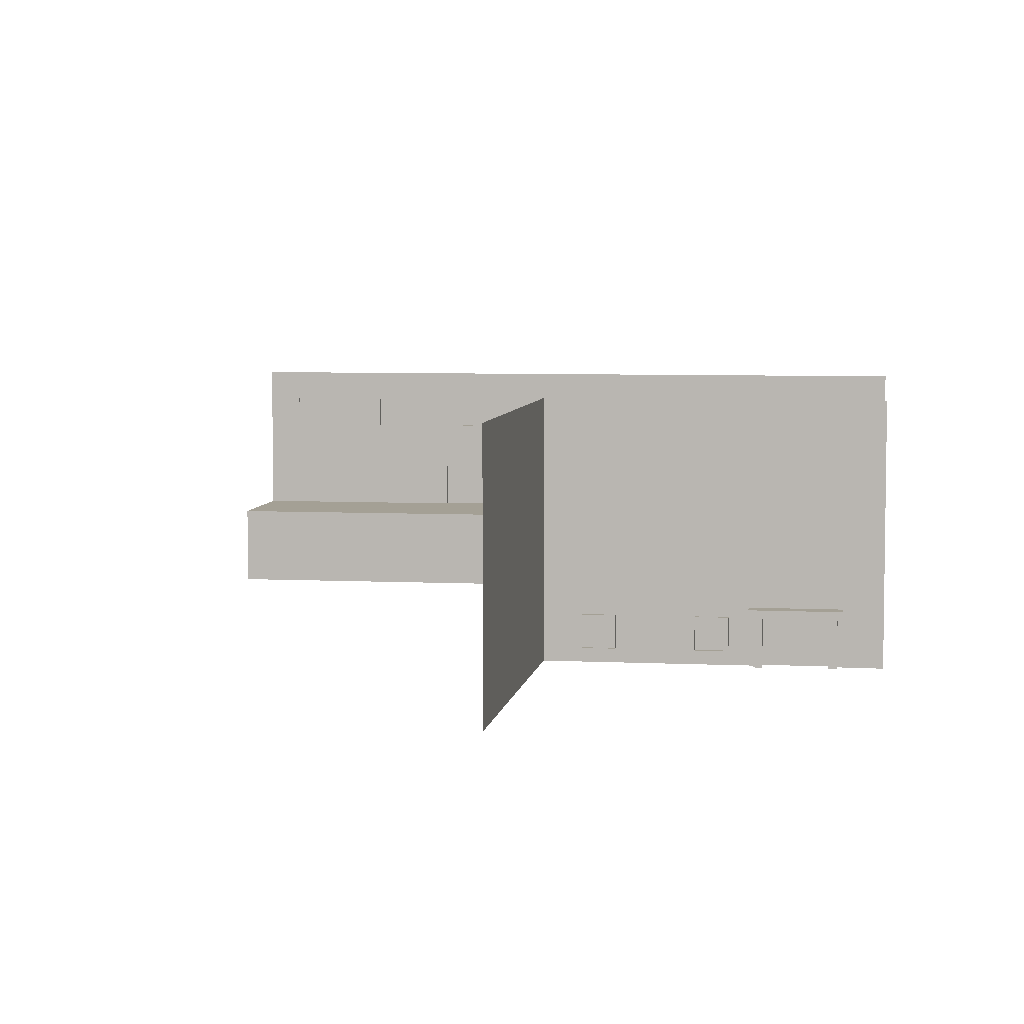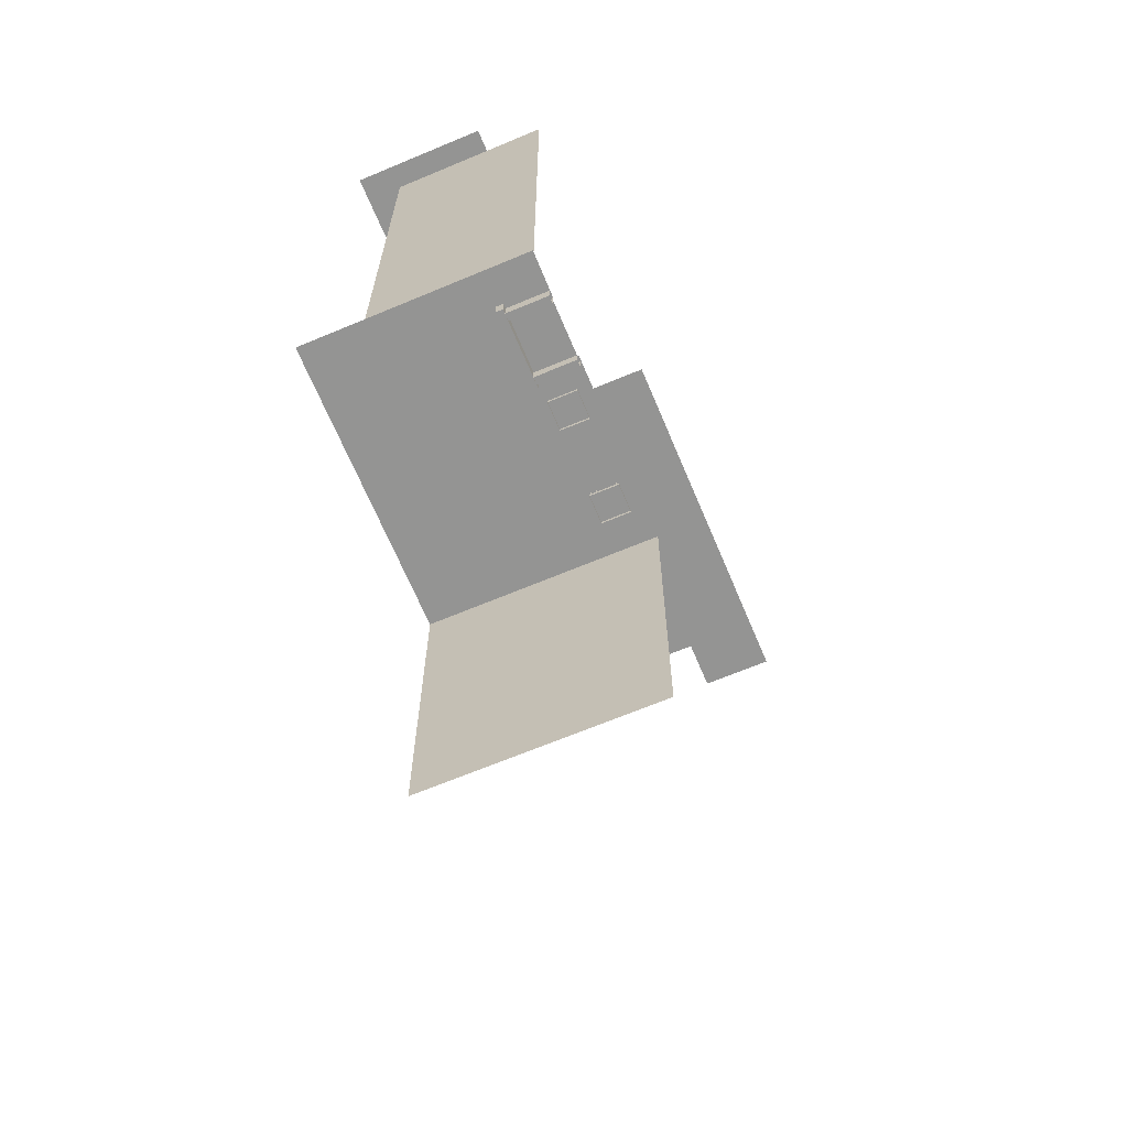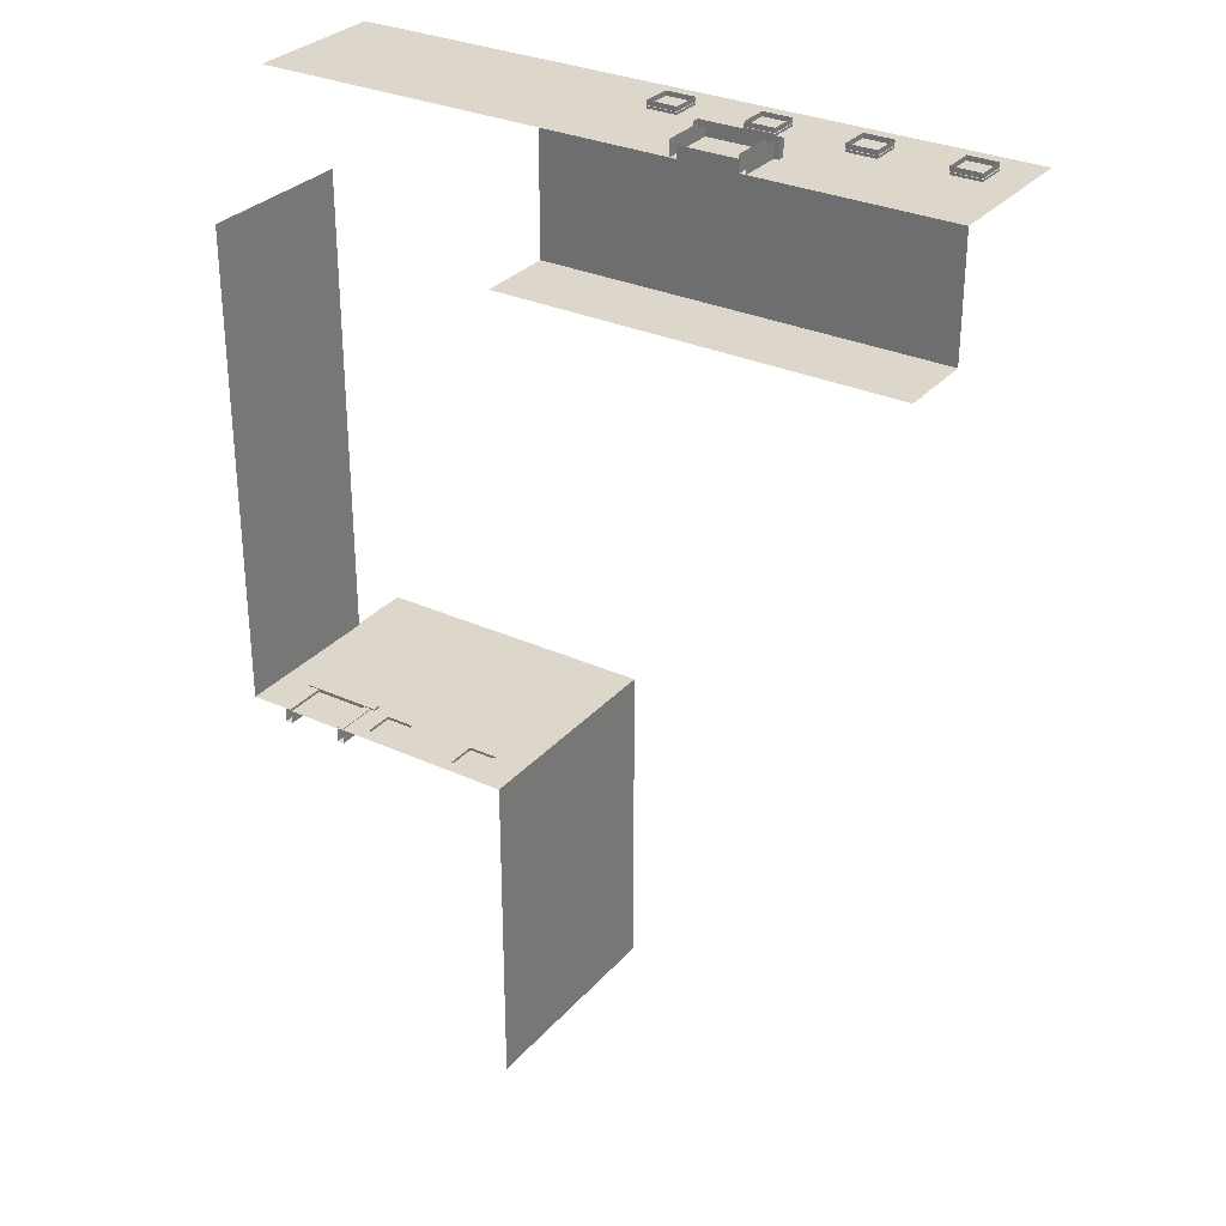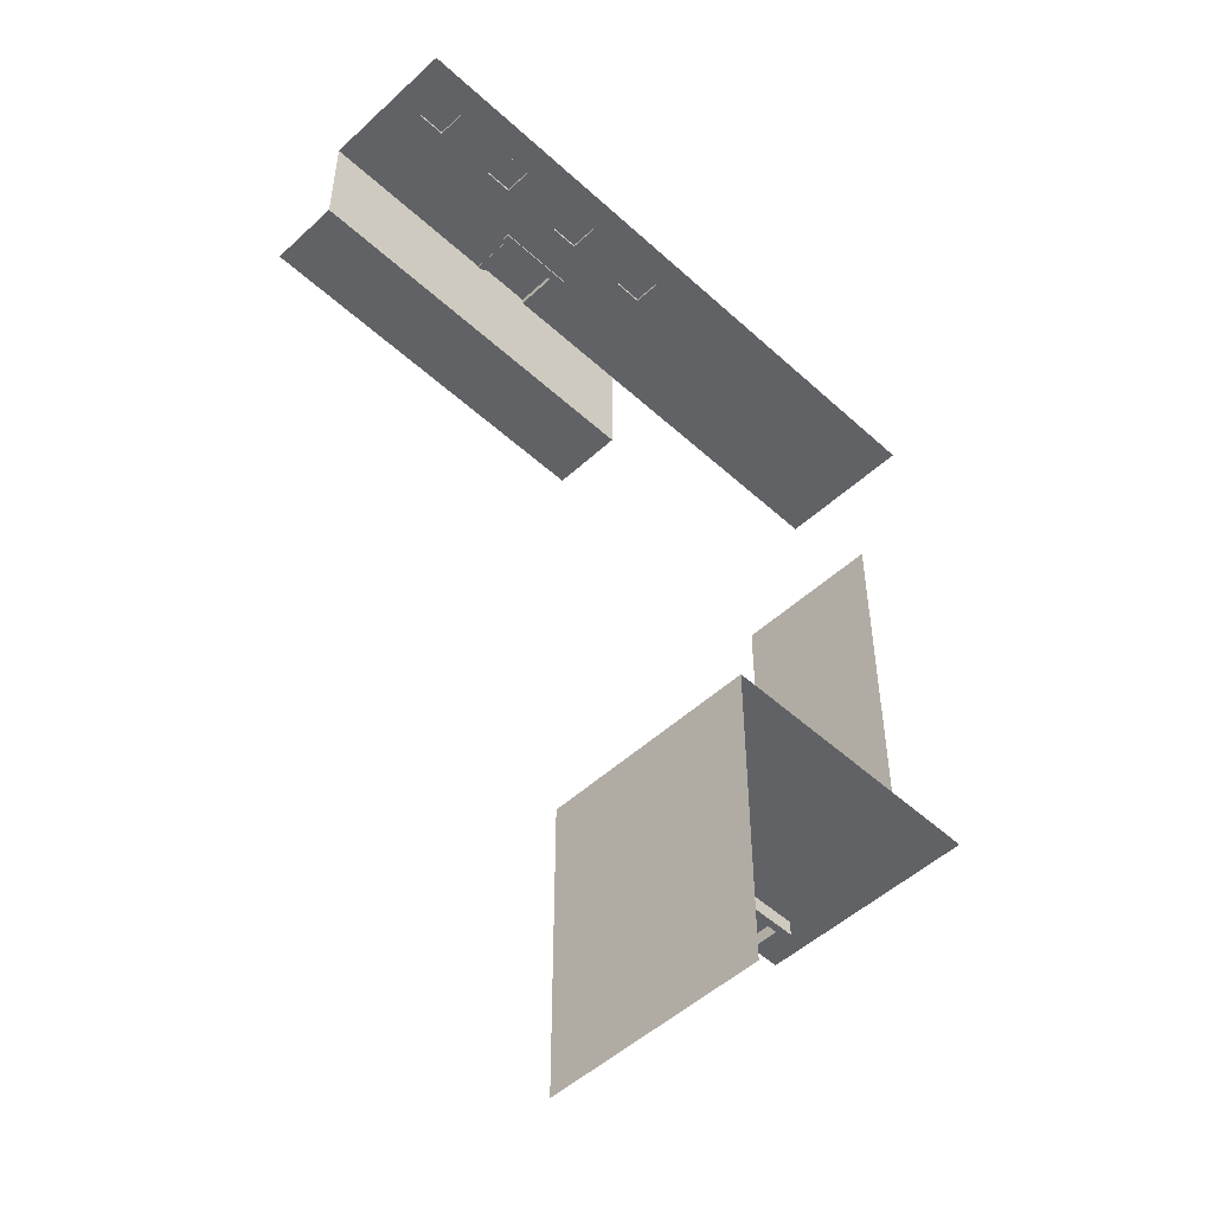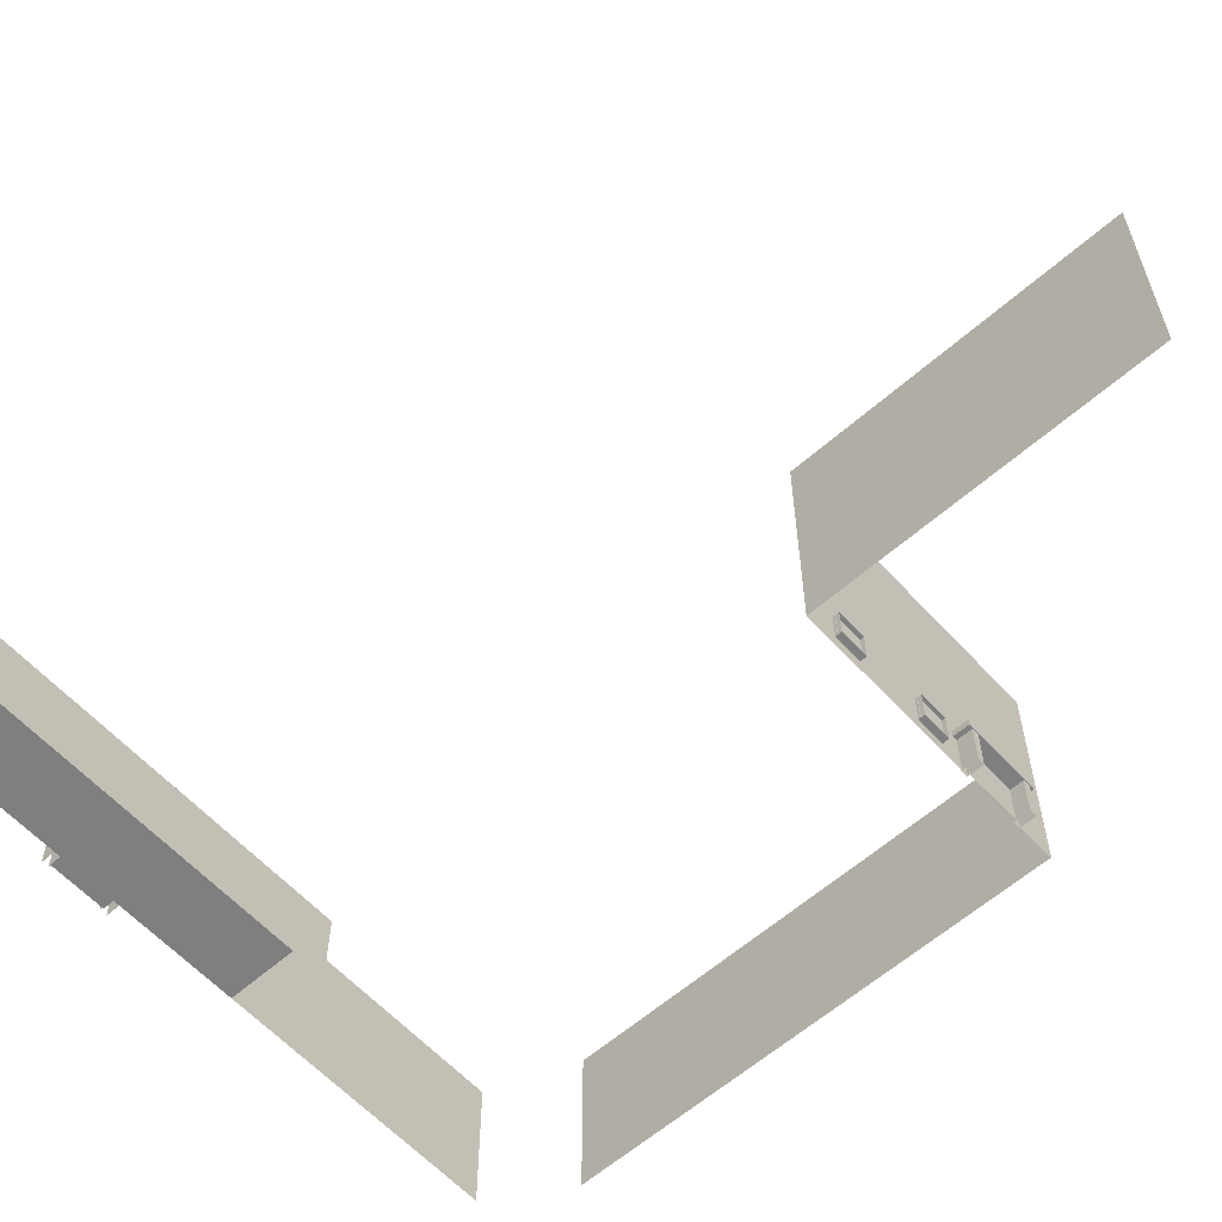
<metadata>
{"format":"obj","ext":"obj","renderer":"f3d","projection":"perspective","resolution":1024,"background":"white","views":[{"elev":5.8,"azim":8.5,"up":"+Z"},{"elev":-67.0,"azim":112.8,"up":"+Y"},{"elev":30.5,"azim":-146.7,"up":"+Y"},{"elev":-50.6,"azim":-44.9,"up":"+Y"},{"elev":-59.9,"azim":-47.9,"up":"+Z"}]}
</metadata>
<code>
g emperors_palace_fence_walls_001
v 8 17 5
v 34.81 17 5
v 34.81 17 0.5
v 8 17 0.5
v 37.35 -17.13 0.704
v 35 -17.12 0.5
v 41.71 -17.13 0.5
v 39.35 -17.13 0.704
v 37.35 -17.13 2.704
v 35 -17.12 5
v 39.35 -17.13 2.704
v 41.71 -17.13 5
v 44.06 -17.13 2.704
v 44.06 -17.13 0.704
v 47.75 -17.13 0.5
v 46.06 -17.13 0.704
v 46.06 -17.13 2.704
v 47.11 -17.13 5
v 48 -17.12 2.829
v 48 -17.12 0.3915
v 52 -17.13 2.829
v 55.12 -17.13 5
v 55.12 -17.13 0.3668
v 52 -17.13 0.3832
v 48 -17.12 -0.171
v 47.75 -17.13 -0.1875
v 37.35 -17.13 2.704
v 37.35 -17.56 2.704
v 39.35 -17.56 2.704
v 39.35 -17.13 2.704
v 37.35 -17.13 0.704
v 37.35 -17.56 0.704
v 37.35 -17.56 2.704
v 37.35 -17.13 2.704
v 39.35 -17.13 2.704
v 39.35 -17.56 2.704
v 39.35 -17.56 0.704
v 39.35 -17.13 0.704
v 39.35 -17.13 0.704
v 39.35 -17.56 0.704
v 37.35 -17.56 0.704
v 37.35 -17.13 0.704
v 44.06 -17.13 2.704
v 44.06 -17.56 2.704
v 46.06 -17.56 2.704
v 46.06 -17.13 2.704
v 44.06 -17.13 0.704
v 44.06 -17.56 0.704
v 44.06 -17.56 2.704
v 44.06 -17.13 2.704
v 46.06 -17.13 2.704
v 46.06 -17.56 2.704
v 46.06 -17.56 0.704
v 46.06 -17.13 0.704
v 46.06 -17.13 0.704
v 46.06 -17.56 0.704
v 44.06 -17.56 0.704
v 44.06 -17.13 0.704
v 48 -17.12 2.829
v 48 -17.56 2.829
v 52 -17.56 2.829
v 52 -17.13 2.829
v 48 -17.12 0.3915
v 48 -17.56 0.3915
v 48 -17.56 2.829
v 48 -17.12 2.829
v 52 -17.13 2.829
v 52 -17.56 2.829
v 52 -17.56 0.5041
v 52 -17.13 0.3832
v 55 16.5 0.375
v 55 16.5 5
v 55 -17.12 5
v 55 -17.12 0.375
v 35 -17.12 5
v 35 -40 5
v 35 -40 0.5
v 35 -17.12 0.5
v 55 16.5 5
v 55 16.5 11
v 55 -17.12 11
v 55 -17.12 5
v 35 -17.13 15.56
v 35 -40 15.56
v 35 -40 5
v 35 -17.12 5
v 55.12 -17.13 15.56
v 35 -17.13 15.56
v 41.71 -17.13 5
v 47.11 -17.13 5
v 55.12 -17.13 5
v 35 -17.12 5
v 20.41 25 15.02
v 21.66 25 8
v 18.52 25 11.02
v 18.52 25 13.02
v 14.24 25 5
v 16.52 25 11.02
v 16.52 25 13.02
v 14.24 25 15.02
v 12.16 25 11.02
v 12.16 25 13.02
v 8 25 5
v 10.16 25 11.02
v 10.16 25 13.02
v 8 25 15.02
v 21.69 25 5
v 22.97 25 13.02
v 22.97 25 11.02
v 24.97 25 11.02
v 25.66 25 8
v 27.19 25 15.02
v 24.97 25 13.02
v 28.55 25 5
v 25.69 25 5
v 29.42 25 13.02
v 29.42 25 11.02
v 31.42 25 11.02
v 34.81 25 5
v 55 25 15.02
v 55 25 5
v 31.42 25 13.02
v 18.52 25 13.02
v 18.52 25.5 13.02
v 16.52 25.5 13.02
v 16.52 25 13.02
v 18.52 25 11.02
v 18.52 25.5 11.02
v 18.52 25.5 13.02
v 18.52 25 13.02
v 16.52 25 13.02
v 16.52 25.5 13.02
v 16.52 25.5 11.02
v 16.52 25 11.02
v 16.52 25 11.02
v 16.52 25.5 11.02
v 18.52 25.5 11.02
v 18.52 25 11.02
v 12.16 25 13.02
v 12.16 25.5 13.02
v 10.16 25.5 13.02
v 10.16 25 13.02
v 12.16 25 11.02
v 12.16 25.5 11.02
v 12.16 25.5 13.02
v 12.16 25 13.02
v 10.16 25 13.02
v 10.16 25.5 13.02
v 10.16 25.5 11.02
v 10.16 25 11.02
v 10.16 25 11.02
v 10.16 25.5 11.02
v 12.16 25.5 11.02
v 12.16 25 11.02
v 25.69 25 5
v 25.69 25.81 5
v 25.66 25.81 8
v 25.66 25 8
v 21.66 25 8
v 21.66 25.81 8
v 21.69 25.81 5
v 21.69 25 5
v 25.66 25 8
v 25.66 25.81 8
v 21.66 25.81 8
v 21.66 25 8
v 24.97 25 13.02
v 24.97 25.5 13.02
v 22.97 25.5 13.02
v 22.97 25 13.02
v 24.97 25 11.02
v 24.97 25.5 11.02
v 24.97 25.5 13.02
v 24.97 25 13.02
v 22.97 25 13.02
v 22.97 25.5 13.02
v 22.97 25.5 11.02
v 22.97 25 11.02
v 22.97 25 11.02
v 22.97 25.5 11.02
v 24.97 25.5 11.02
v 24.97 25 11.02
v 31.42 25 13.02
v 31.42 25.5 13.02
v 29.42 25.5 13.02
v 29.42 25 13.02
v 31.42 25 11.02
v 31.42 25.5 11.02
v 31.42 25.5 13.02
v 31.42 25 13.02
v 29.42 25 13.02
v 29.42 25.5 13.02
v 29.42 25.5 11.02
v 29.42 25 11.02
v 29.42 25 11.02
v 29.42 25.5 11.02
v 31.42 25.5 11.02
v 31.42 25 11.02
v 51.94 -18.19 0.125
v 51.94 -18.19 2.829
v 52.44 -18.19 2.829
v 52.44 -18.19 0.125
v 52.44 -18.19 -0.125
v 51.94 -18.19 -0.125
v 52.44 -18.19 0.125
v 52.44 -18.19 2.829
v 52.44 -17.06 2.829
v 52.44 -17.06 0.125
v 51.94 -18.19 0.125
v 51.94 -18.19 -0.125
v 51.94 -17.06 -0.125
v 51.94 -17.06 0.125
v 52.44 -17.06 2.829
v 51.94 -17.06 2.829
v 51.94 -17.06 0.125
v 52.44 -17.06 0.125
v 51.94 -17.06 -0.125
v 52.44 -17.06 -0.125
v 47.56 -18.19 0.125
v 47.56 -18.19 2.829
v 48.06 -18.19 2.829
v 48.06 -18.19 0.125
v 48.06 -18.19 -0.125
v 47.56 -18.19 -0.125
v 48.06 -18.19 0.125
v 48.06 -18.19 2.829
v 48.06 -17.06 2.829
v 48.06 -17.06 0.125
v 47.56 -18.19 0.125
v 47.56 -18.19 -0.125
v 47.56 -17.06 -0.125
v 47.56 -17.06 0.125
v 48.06 -17.06 2.829
v 47.56 -17.06 2.829
v 47.56 -17.06 0.125
v 48.06 -17.06 0.125
v 47.56 -17.06 -0.125
v 48.06 -17.06 -0.125
v 52.75 -18.25 3.266
v 52.75 -18.25 2.766
v 47.25 -18.25 2.766
v 47.25 -18.25 3.266
v 52.75 -18.25 2.766
v 52.75 -17 2.766
v 47.25 -17 2.766
v 47.25 -18.25 2.766
v 52.75 -17 2.766
v 52.75 -17 3.266
v 47.25 -17 3.266
v 47.25 -17 2.766
v 52.75 -17 3.266
v 52.75 -18.25 3.266
v 47.25 -18.25 3.266
v 47.25 -17 3.266
v 52.75 -18.25 2.766
v 52.75 -18.25 3.266
v 52.75 -17 3.266
v 52.75 -17 2.766
v 47.25 -18.25 3.266
v 47.25 -18.25 2.766
v 47.25 -17 2.766
v 47.25 -17 3.266
v 52.44 -18.19 0.125
v 52.44 -17.06 0.125
v 52.44 -17.06 -0.125
v 52.44 -18.19 -0.125
v 51.94 -18.19 0.125
v 51.94 -17.06 0.125
v 51.94 -17.06 2.829
v 51.94 -18.19 2.829
v 48.06 -18.19 0.125
v 48.06 -17.06 0.125
v 48.06 -17.06 -0.125
v 48.06 -18.19 -0.125
v 47.56 -18.19 0.125
v 47.56 -17.06 0.125
v 47.56 -17.06 2.829
v 47.56 -18.19 2.829
v 48 -17.25 2.891
v 48 -17.25 -0.1085
v 52 -17.25 -0.1085
v 52 -17.25 2.891
v 44 -17.31 0.6415
v 46.12 -17.31 0.6415
v 46.12 -17.31 2.766
v 44 -17.31 2.766
v 37.29 -17.31 0.6415
v 39.42 -17.31 0.6415
v 39.42 -17.31 2.766
v 37.29 -17.31 2.766
v 18.58 25.19 10.95
v 16.45 25.19 10.95
v 16.45 25.19 13.08
v 18.58 25.19 13.08
v 12.22 25.19 10.95
v 10.09 25.19 10.95
v 10.09 25.19 13.08
v 12.22 25.19 13.08
v 25.69 25.4 8
v 25.69 25.4 5
v 21.69 25.4 5
v 21.69 25.4 8
v 25.03 25.19 10.95
v 22.91 25.19 10.95
v 22.91 25.19 13.08
v 25.03 25.19 13.08
v 31.48 25.19 10.95
v 29.36 25.19 10.95
v 29.36 25.19 13.08
v 31.48 25.19 13.08
v 25.62 24.94 5.25
v 25.62 24.94 8
v 26.12 24.94 8
v 26.12 24.94 5.25
v 26.12 24.94 5
v 25.62 24.94 5
v 26.12 24.94 5.25
v 26.12 24.94 8
v 26.12 26.06 8
v 26.12 26.06 5.25
v 25.62 24.94 5.25
v 25.62 24.94 5
v 25.62 26.06 5
v 25.62 26.06 5.25
v 21.25 24.94 5.25
v 21.25 24.94 8
v 21.75 24.94 8
v 21.75 24.94 5.25
v 21.75 24.94 5
v 21.25 24.94 5
v 21.75 24.94 5.25
v 21.75 24.94 8
v 21.75 26.06 8
v 21.75 26.06 5.25
v 21.25 24.94 5.25
v 21.25 24.94 5
v 21.25 26.06 5
v 21.25 26.06 5.25
v 26.44 24.88 8.438
v 26.44 24.87 7.938
v 20.93 24.88 7.938
v 20.93 24.87 8.438
v 26.44 24.87 7.938
v 26.44 26.12 7.938
v 20.93 26.13 7.938
v 20.93 24.88 7.938
v 26.44 26.13 8.438
v 26.44 24.88 8.438
v 20.93 24.87 8.438
v 20.93 26.12 8.438
v 26.44 24.87 7.938
v 26.44 24.88 8.438
v 26.44 26.13 8.438
v 26.44 26.12 7.938
v 20.93 24.87 8.438
v 20.93 24.88 7.938
v 20.93 26.13 7.938
v 20.93 26.12 8.438
v 26.12 24.94 5.25
v 26.12 26.06 5.25
v 26.12 26.06 5
v 26.12 24.94 5
v 25.62 24.94 5.25
v 25.62 26.06 5.25
v 25.62 26.06 8
v 25.62 24.94 8
v 21.75 24.94 5.25
v 21.75 26.06 5.25
v 21.75 26.06 5
v 21.75 24.94 5
v 21.25 24.94 5.25
v 21.25 26.06 5.25
v 21.25 26.06 8
v 21.25 24.94 8
v 55 -17.12 0.375
v 55 -17.12 -0.1875
v 55 16.5 -0.1875
v 55 16.5 0.375
v 35 -40 0.5
v 35 -40 -0.1875
v 35 -17.12 -0.1875
v 35 -17.12 0.5
v 35 -17.12 0.5
v 35 -17.12 -0.1875
v 41.71 -17.13 -0.1875
v 41.71 -17.13 0.5
v 47.75 -17.13 -0.1875
v 47.75 -17.13 0.5
v 52 -17.13 0.3832
v 52 -17.13 -0.171
v 55.12 -17.13 -0.1875
v 55.12 -17.13 0.3668
v 8 17 -0.125
v 8 17 0.5
v 34.81 17 0.5
v 34.81 17 -0.125
v 8 17 5
v 8 25 5
v 34.81 25 5
v 34.81 17 5
v 21.69 25 5
v 21.69 25.81 5
v 25.69 25.81 5
v 25.69 25 5
g emperors_palace_fence_walls_001_0
f 3 2 1
f 4 3 1
f 7 6 5
f 8 7 5
f 5 6 9
f 6 10 9
f 9 10 11
f 8 11 7
f 11 12 7
f 12 11 10
f 7 12 13
f 14 7 13
f 15 7 14
f 16 15 14
f 15 16 17
f 18 15 17
f 13 12 18
f 17 13 18
f 15 18 19
f 20 15 19
f 19 18 21
f 18 22 21
f 22 23 21
f 23 24 21
f 20 25 15
f 25 26 15
f 29 28 27
f 30 29 27
f 33 32 31
f 34 33 31
f 37 36 35
f 38 37 35
f 41 40 39
f 42 41 39
f 45 44 43
f 46 45 43
f 49 48 47
f 50 49 47
f 53 52 51
f 54 53 51
f 57 56 55
f 58 57 55
f 61 60 59
f 62 61 59
f 65 64 63
f 66 65 63
f 69 68 67
f 70 69 67
f 73 72 71
f 74 73 71
f 77 76 75
f 78 77 75
g emperors_palace_fence_walls_001_1
f 81 80 79
f 82 81 79
f 85 84 83
f 86 85 83
f 89 88 87
f 90 89 87
f 90 87 91
f 88 89 92
f 95 94 93
f 96 95 93
f 97 94 95
f 98 97 95
f 97 98 99
f 96 93 99
f 100 97 99
f 93 100 99
f 101 97 100
f 102 101 100
f 103 97 101
f 104 103 101
f 103 104 105
f 102 100 105
f 106 103 105
f 100 106 105
f 97 107 94
f 93 94 108
f 94 109 108
f 109 94 110
f 94 111 110
f 110 111 112
f 113 110 112
f 113 112 108
f 112 93 108
f 112 111 114
f 114 111 115
f 112 114 116
f 114 117 116
f 117 114 118
f 114 119 118
f 120 112 116
f 118 121 120
f 121 118 119
f 122 118 120
f 122 120 116
f 125 124 123
f 126 125 123
f 129 128 127
f 130 129 127
f 133 132 131
f 134 133 131
f 137 136 135
f 138 137 135
f 141 140 139
f 142 141 139
f 145 144 143
f 146 145 143
f 149 148 147
f 150 149 147
f 153 152 151
f 154 153 151
f 157 156 155
f 158 157 155
f 161 160 159
f 162 161 159
f 165 164 163
f 166 165 163
f 169 168 167
f 170 169 167
f 173 172 171
f 174 173 171
f 177 176 175
f 178 177 175
f 181 180 179
f 182 181 179
f 185 184 183
f 186 185 183
f 189 188 187
f 190 189 187
f 193 192 191
f 194 193 191
f 197 196 195
f 198 197 195
g emperors_palace_fence_walls_001_2
f 201 200 199
f 202 201 199
f 203 202 199
f 204 203 199
f 207 206 205
f 208 207 205
f 211 210 209
f 212 211 209
f 215 214 213
f 216 215 213
f 217 215 216
f 218 217 216
f 221 220 219
f 222 221 219
f 223 222 219
f 224 223 219
f 227 226 225
f 228 227 225
f 231 230 229
f 232 231 229
f 235 234 233
f 236 235 233
f 237 235 236
f 238 237 236
f 241 240 239
f 242 241 239
f 245 244 243
f 246 245 243
f 249 248 247
f 250 249 247
f 253 252 251
f 254 253 251
f 257 256 255
f 258 257 255
f 261 260 259
f 262 261 259
f 265 264 263
f 266 265 263
f 269 268 267
f 270 269 267
f 273 272 271
f 274 273 271
f 277 276 275
f 278 277 275
f 281 280 279
f 282 281 279
f 285 284 283
f 286 285 283
f 289 288 287
f 290 289 287
f 293 292 291
f 294 293 291
f 297 296 295
f 298 297 295
f 301 300 299
f 302 301 299
f 305 304 303
f 306 305 303
f 309 308 307
f 310 309 307
f 313 312 311
f 314 313 311
f 315 314 311
f 316 315 311
f 319 318 317
f 320 319 317
f 323 322 321
f 324 323 321
f 327 326 325
f 328 327 325
f 329 328 325
f 330 329 325
f 333 332 331
f 334 333 331
f 337 336 335
f 338 337 335
f 341 340 339
f 342 341 339
f 345 344 343
f 346 345 343
f 349 348 347
f 350 349 347
f 353 352 351
f 354 353 351
f 357 356 355
f 358 357 355
f 361 360 359
f 362 361 359
f 365 364 363
f 366 365 363
f 369 368 367
f 370 369 367
f 373 372 371
f 374 373 371
g emperors_palace_fence_walls_001_3
f 377 376 375
f 378 377 375
f 381 380 379
f 382 381 379
f 385 384 383
f 386 385 383
f 387 385 386
f 388 387 386
f 391 390 389
f 392 391 389
f 395 394 393
f 396 395 393
g emperors_palace_fence_walls_001_4
f 399 398 397
f 400 399 397
f 403 402 401
f 404 403 401

</code>
